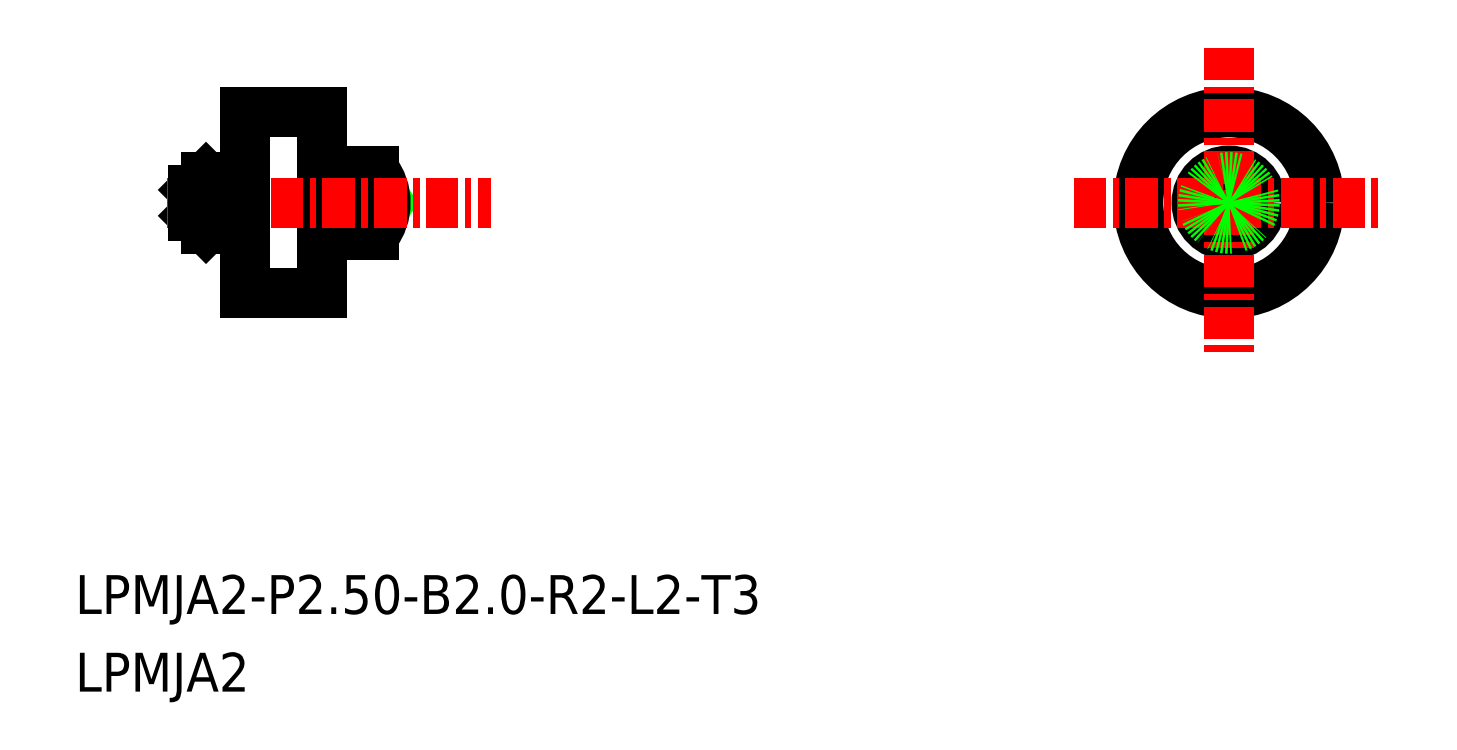
<metadata>
{"format":"dxf","ext":"dxf","renderer":"ezdxf+matplotlib","layout":"modelspace","background":"white","min_lineweight":24,"dpi":150}
</metadata>
<code>
0
SECTION
2
ENTITIES
0
CIRCLE
8
0
10
-1819
20
-428.7
30
0
40
0.192
0
LINE
8
0
10
-1851
20
-428.9
30
0
11
-1851
21
-428.7
31
0
0
LINE
8
0
10
-1851
20
-428.5
30
0
11
-1851
21
-428.7
31
0
0
ARC
8
0
10
-1853
20
-428.7
30
0
40
2
50
321.3
51
38.68
0
CIRCLE
8
0
10
-1819
20
-428.7
30
0
40
1.25
0
LINE
8
0
10
-1853
20
-427.6
30
0
11
-1853
21
-427.6
31
0
0
ARC
8
0
10
-1853
20
-427.4
30
0
40
0.2
50
180
51
270
0
ARC
8
0
10
-1853
20
-427.4
30
0
40
0.2
50
270
51
7e-15
0
ARC
8
0
10
-1853
20
-429.9
30
0
40
0.2
50
7e-15
51
90
0
ARC
8
0
10
-1853
20
-429.9
30
0
40
0.2
50
90
51
180
0
LINE
8
0
10
-1853
20
-429.7
30
0
11
-1853
21
-429.7
31
0
0
LINE
8
0
10
-1857
20
-429.5
30
0
11
-1857
21
-429.5
31
0
0
ARC
8
0
10
-1857
20
-429.7
30
0
40
0.2
50
0
51
90
0
ARC
8
0
10
-1857
20
-429.7
30
0
40
0.2
50
90
51
180
0
ARC
8
0
10
-1857
20
-427.7
30
0
40
0.2
50
180
51
270
0
ARC
8
0
10
-1857
20
-427.7
30
0
40
0.2
50
270
51
0
0
LINE
8
0
10
-1853
20
-427.4
30
0
11
-1853
21
-429.9
31
0
0
LINE
8
0
10
-1853
20
-427.4
30
0
11
-1852
21
-427.4
31
0
0
LINE
8
0
10
-1853
20
-429.9
30
0
11
-1852
21
-429.9
31
0
0
LINE
8
0
10
-1852
20
-427.4
30
0
11
-1852
21
-429.9
31
0
0
CIRCLE
8
0
10
-1819
20
-428.7
30
0
40
3.5
0
LINE
8
0
10
-1854
20
-425.2
30
0
11
-1854
21
-432.2
31
0
0
LINE
8
0
10
-1859
20
-429.2
30
0
11
-1858
21
-429.7
31
0
0
LINE
8
0
10
-1858
20
-427.7
30
0
11
-1859
21
-428.2
31
0
0
LINE
8
0
10
-1857
20
-432.2
30
0
11
-1854
21
-432.2
31
0
0
LINE
8
0
10
-1857
20
-425.2
30
0
11
-1854
21
-425.2
31
0
0
LINE
8
CENTER
10
-1860
20
-428.7
30
0
11
-1847
21
-428.7
31
0
0
LINE
8
0
10
-1858
20
-429.7
30
0
11
-1858
21
-427.7
31
0
0
LINE
8
0
10
-1858
20
-427.7
30
0
11
-1858
21
-429.7
31
0
0
LINE
8
0
10
-1859
20
-428.2
30
0
11
-1859
21
-429.2
31
0
0
LINE
8
0
10
-1857
20
-425.2
30
0
11
-1857
21
-432.2
31
0
0
LINE
8
0
10
-1858
20
-429.7
30
0
11
-1858
21
-429.7
31
0
0
LINE
8
0
10
-1858
20
-427.7
30
0
11
-1858
21
-427.7
31
0
0
LINE
8
0
10
-1857
20
-427.9
30
0
11
-1857
21
-427.9
31
0
0
LINE
8
CENTER
10
-1819
20
-422.7
30
0
11
-1819
21
-434.7
31
0
0
LINE
8
CENTER
10
-1825
20
-428.7
30
0
11
-1813
21
-428.7
31
0
0
CIRCLE
8
0
10
-1819
20
-428.7
30
0
40
1
0
TEXT
8
0
10
-1863
20
-444.6
30
0
40
1.5
1
LPMJA2-P2.5-B2-R2-L2-T3
0
TEXT
8
0
10
-1863
20
-447.6
30
0
40
1.5
1
LPMJA2
0
ENDSEC
0
EOF

</code>
